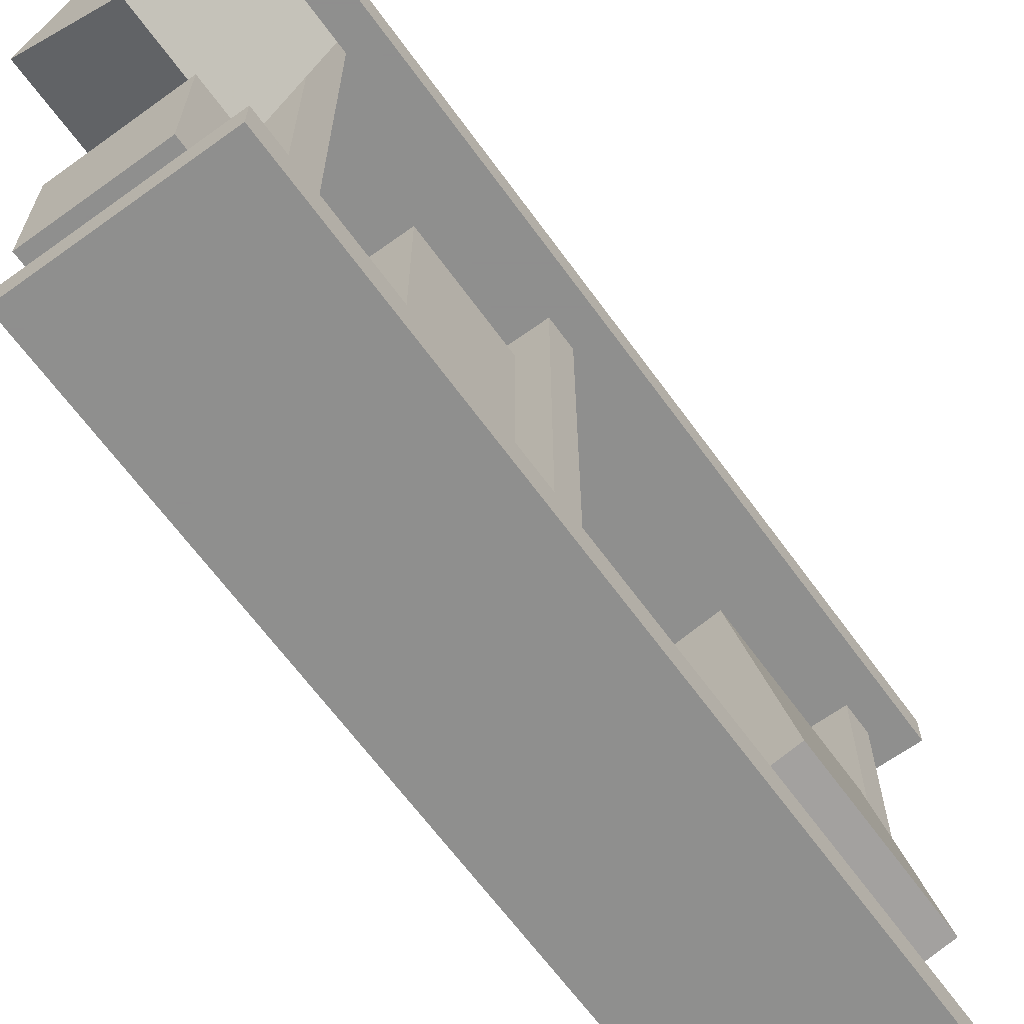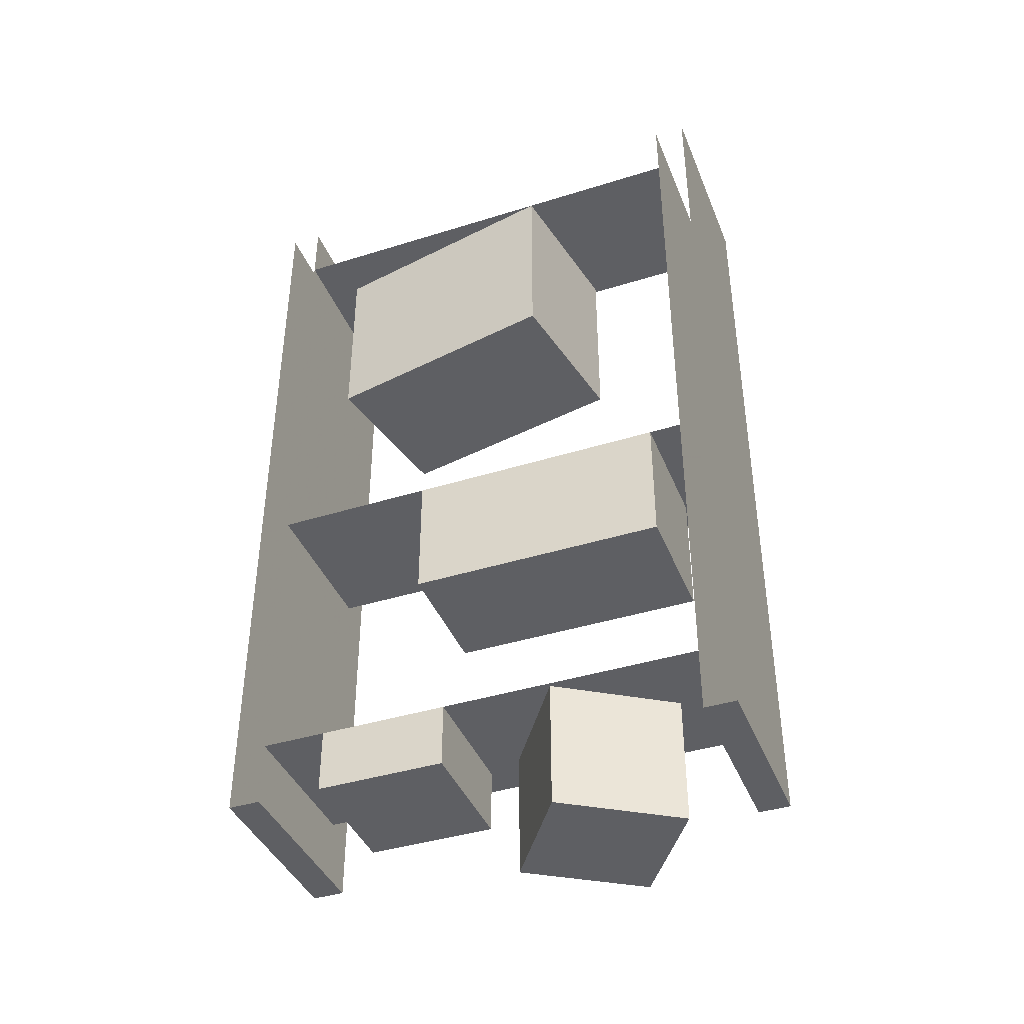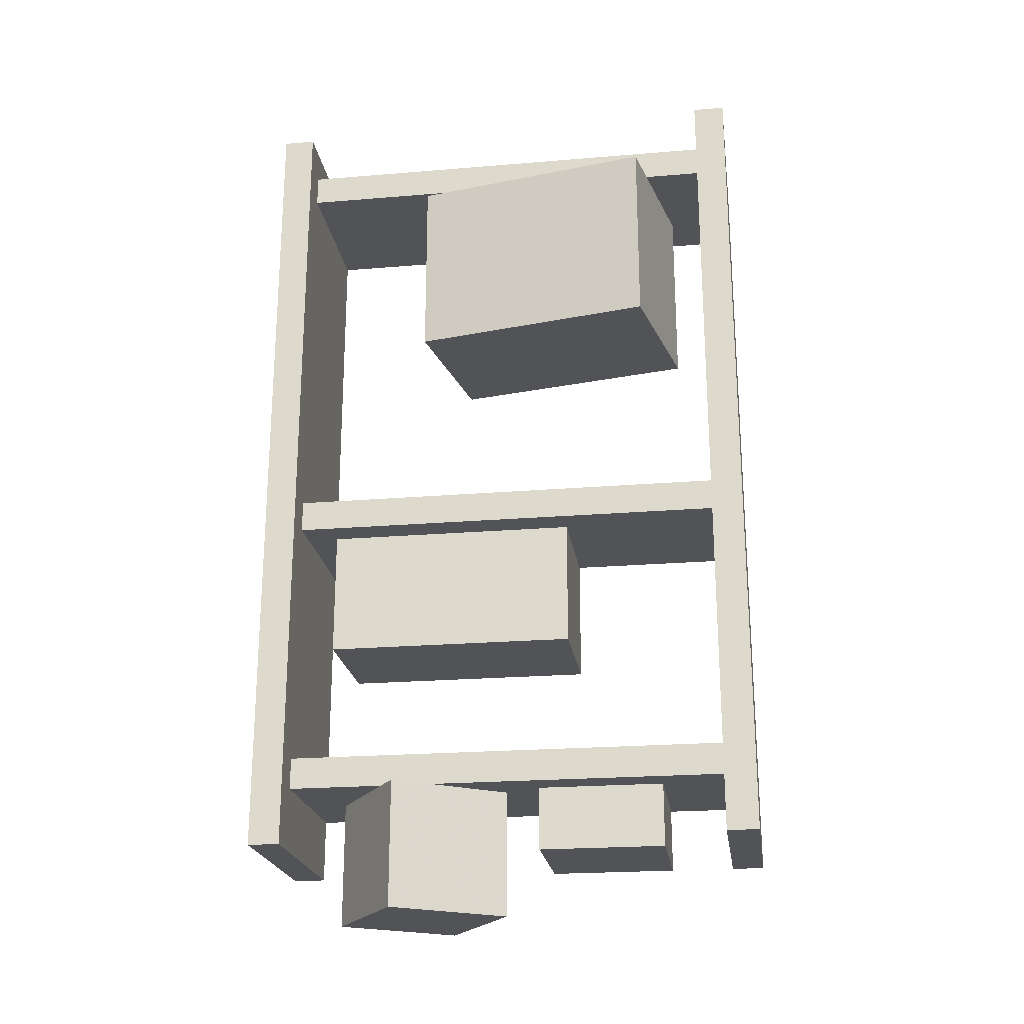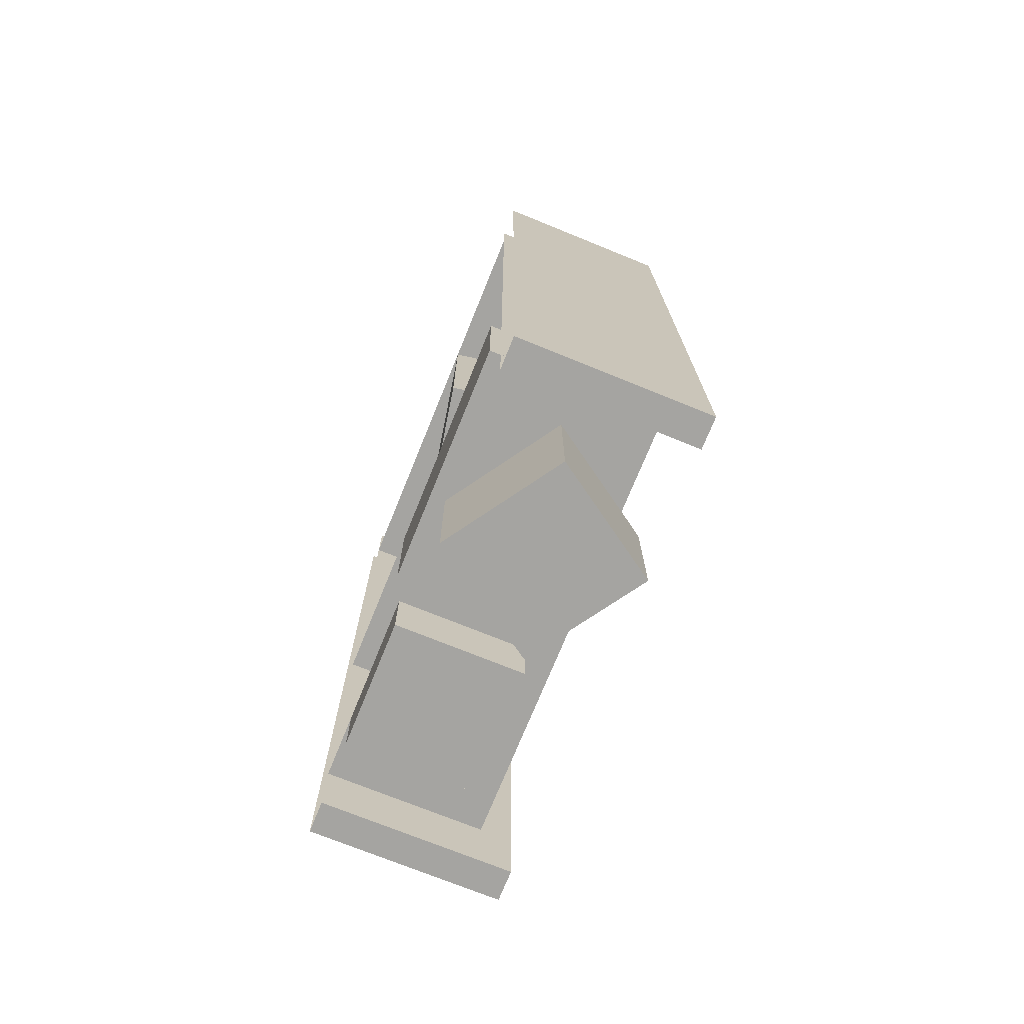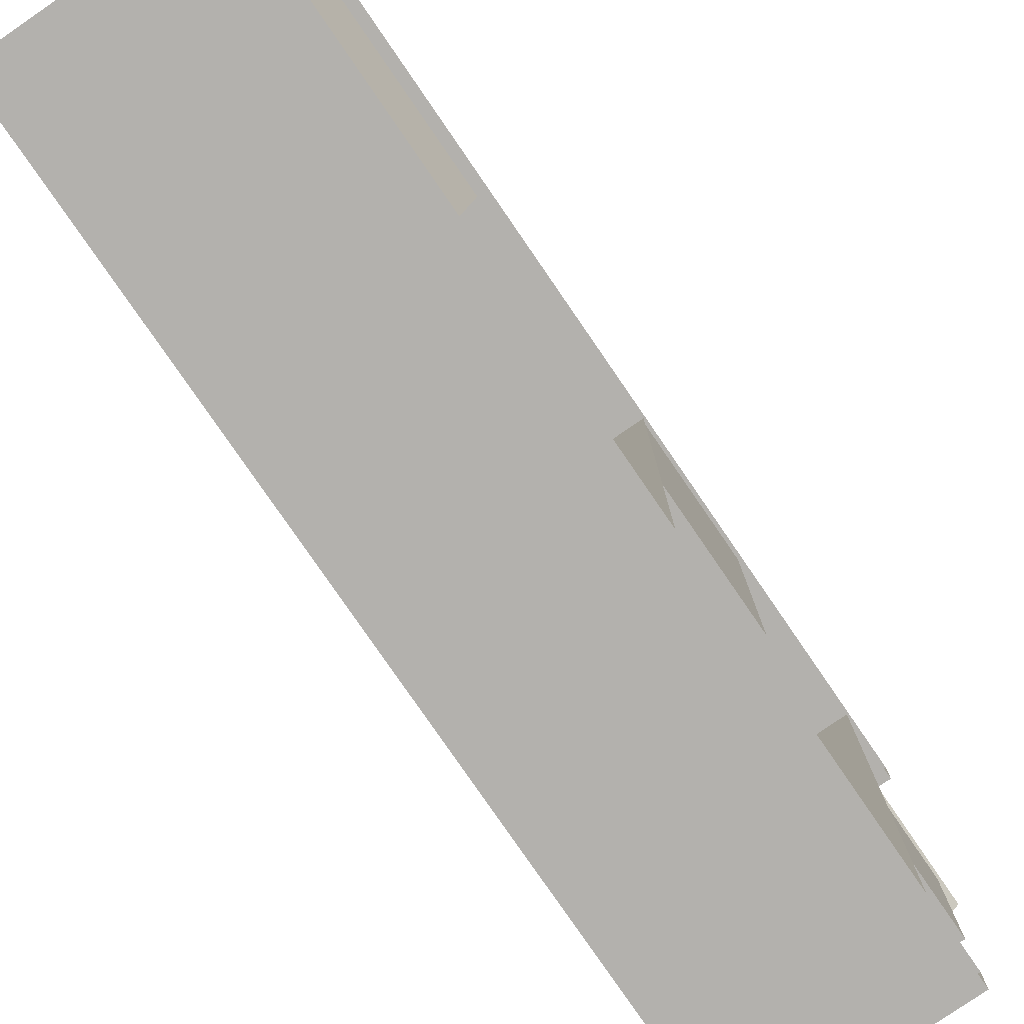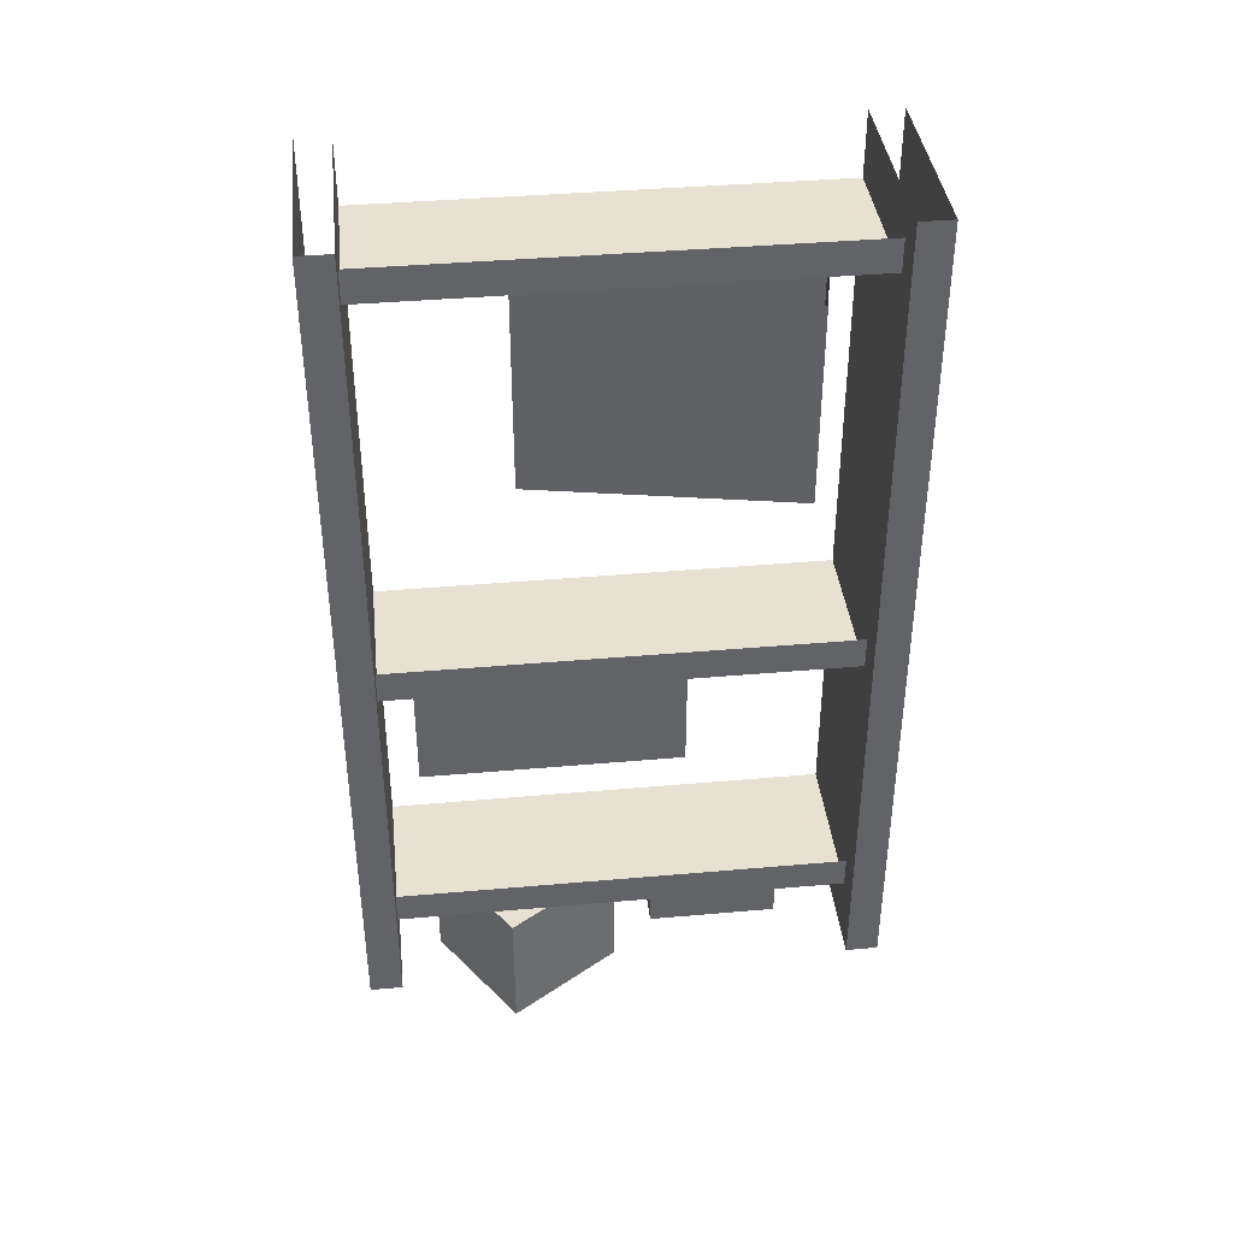
<metadata>
{"format":"obj","ext":"obj","renderer":"f3d","projection":"perspective","resolution":1024,"background":"white","views":[{"elev":-65.1,"azim":35.9,"up":"+Z"},{"elev":-40.7,"azim":-69.1,"up":"+Y"},{"elev":-22.3,"azim":98.2,"up":"+Y"},{"elev":-73.2,"azim":-22.1,"up":"+Y"},{"elev":-79.2,"azim":-145.5,"up":"+Z"},{"elev":39.4,"azim":83.7,"up":"+Y"}]}
</metadata>
<code>
o object/warehouse_shelves/1
v -64 0 -64
v -16 0 -64
v -16 -208 -64
v -64 -208 -64
v -64 -208 -56
v -16 -208 -56
v -16 0 -56
v -64 0 -56
v -64 0 56
v -16 0 56
v -16 -208 56
v -64 -208 56
v -64 -208 64
v -16 -208 64
v -16 0 64
v -64 0 64
v -24 -16 56
v -24 -16 -56
v -24 -8 -56
v -24 -8 56
v -64 -16 56
v -64 -16 -56
v -24 -120 56
v -64 -120 56
v -64 -120 -56
v -24 -120 -56
v -24 -112 -56
v -24 -112 56
v -24 -192 56
v -24 -192 -56
v -24 -184 -56
v -24 -184 56
v -64 -192 56
v -64 -192 -56
v -64 -152 48
v -64 -120 48
v -64 -120 -16
v -64 -152 -16
v -32 -152 48
v -32 -120 48
v -32 -152 -16
v -32 -120 -16
v -64 -64 16
v -64 -16 16
v -52 -16 -47
v -52 -64 -47
v -25 -64 23
v -25 -16 23
v -13 -64 -39
v -13 -16 -39
v -64 -208 -8
v -64 -192 -8
v -64 -192 -40
v -64 -208 -40
v -32 -208 -8
v -32 -192 -8
v -32 -208 -40
v -32 -192 -40
v -45 -224 46
v -45 -192 46
v -63 -192 19
v -63 -224 19
v -18 -224 28
v -18 -192 28
v -36 -224 1
v -36 -192 1
f 1 2 3
f 1 3 4
f 4 3 5
f 5 3 6
f 5 6 7
f 5 7 8
f 2 7 6
f 2 6 3
f 9 10 11
f 9 11 12
f 12 11 13
f 13 11 14
f 13 14 15
f 13 15 16
f 10 15 14
f 10 14 11
f 17 18 19
f 17 19 20
f 17 21 22
f 17 22 18
f 23 24 25
f 23 25 26
f 23 26 27
f 23 27 28
f 29 30 31
f 29 31 32
f 29 33 34
f 29 34 30
f 35 36 37
f 35 37 38
f 35 38 39
f 35 39 36
f 36 39 40
f 40 39 41
f 40 41 42
f 42 41 38
f 42 38 37
f 39 38 41
f 43 44 45
f 43 45 46
f 43 46 47
f 43 47 44
f 44 47 48
f 48 47 49
f 48 49 50
f 50 49 46
f 50 46 45
f 47 46 49
f 51 52 53
f 51 53 54
f 51 54 55
f 51 55 52
f 52 55 56
f 56 55 57
f 56 57 58
f 58 57 54
f 58 54 53
f 55 54 57
f 59 60 61
f 59 61 62
f 59 62 63
f 59 63 60
f 60 63 64
f 64 63 65
f 64 65 66
f 66 65 62
f 66 62 61
f 63 62 65

</code>
